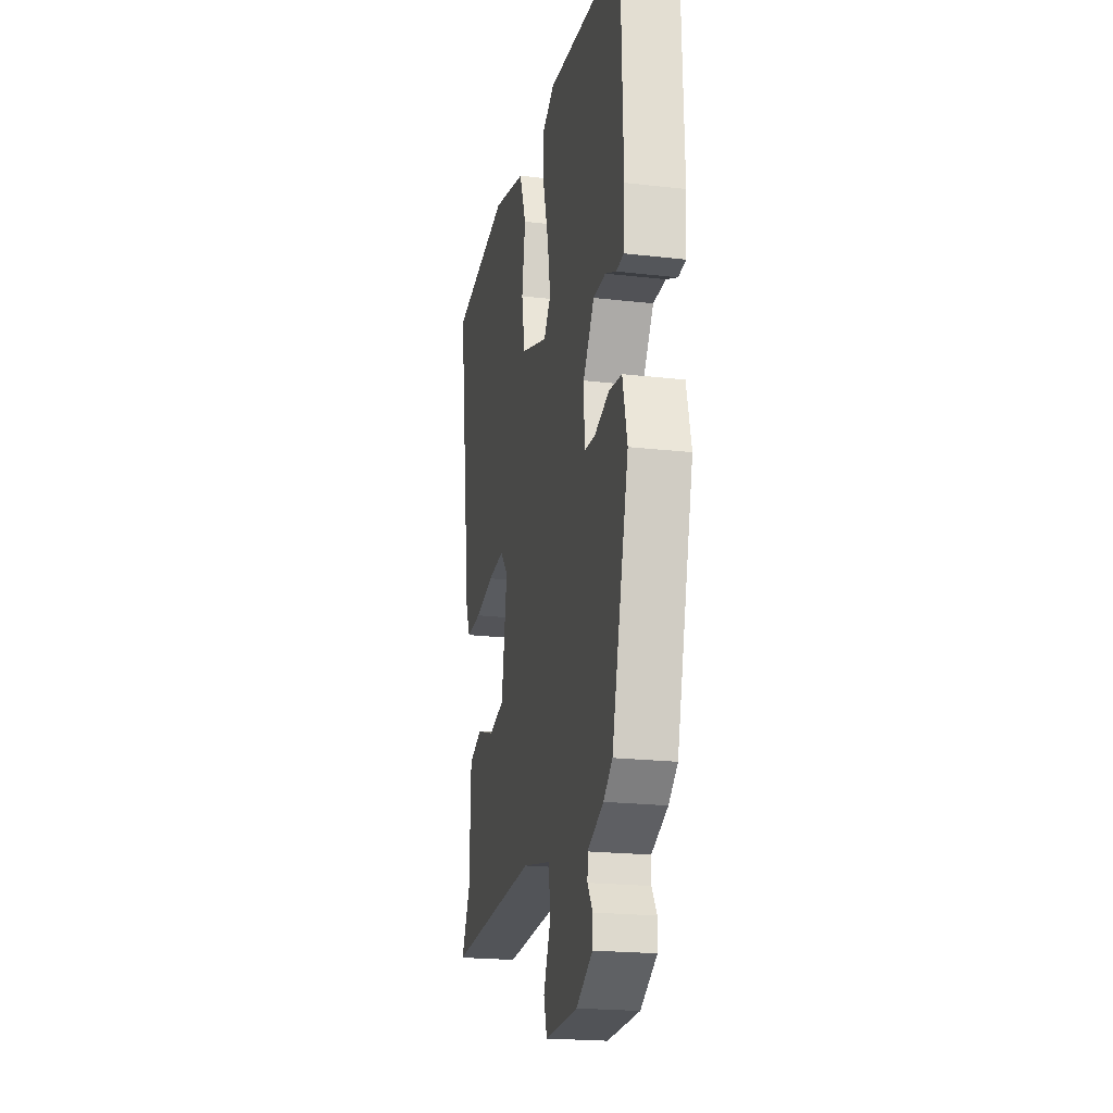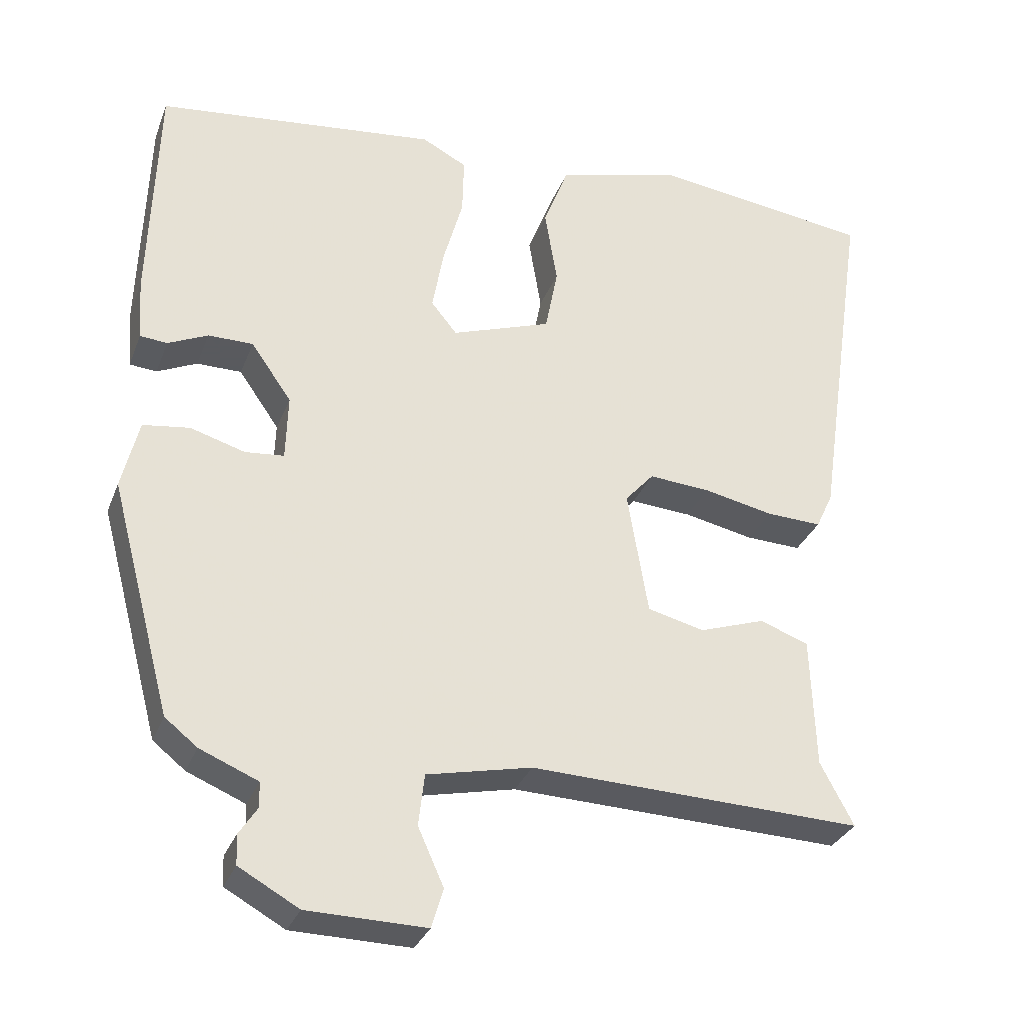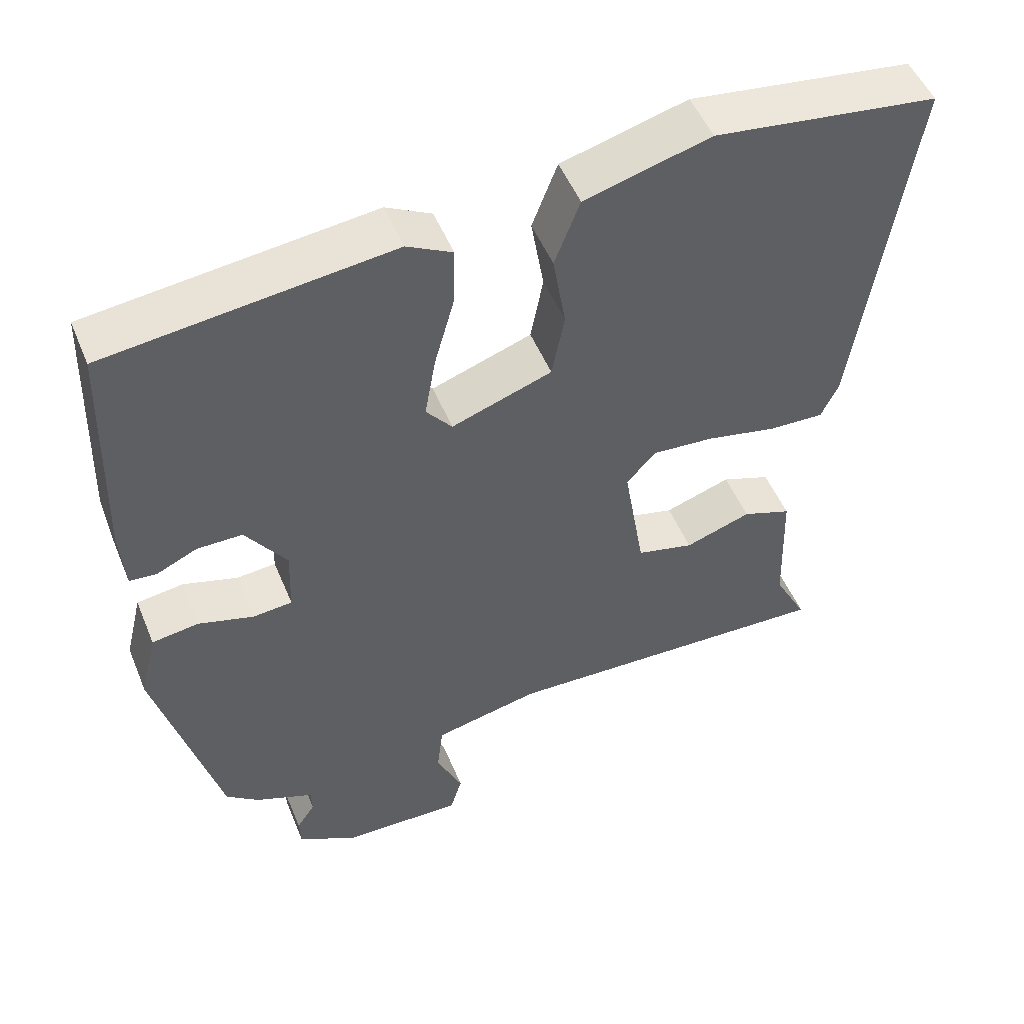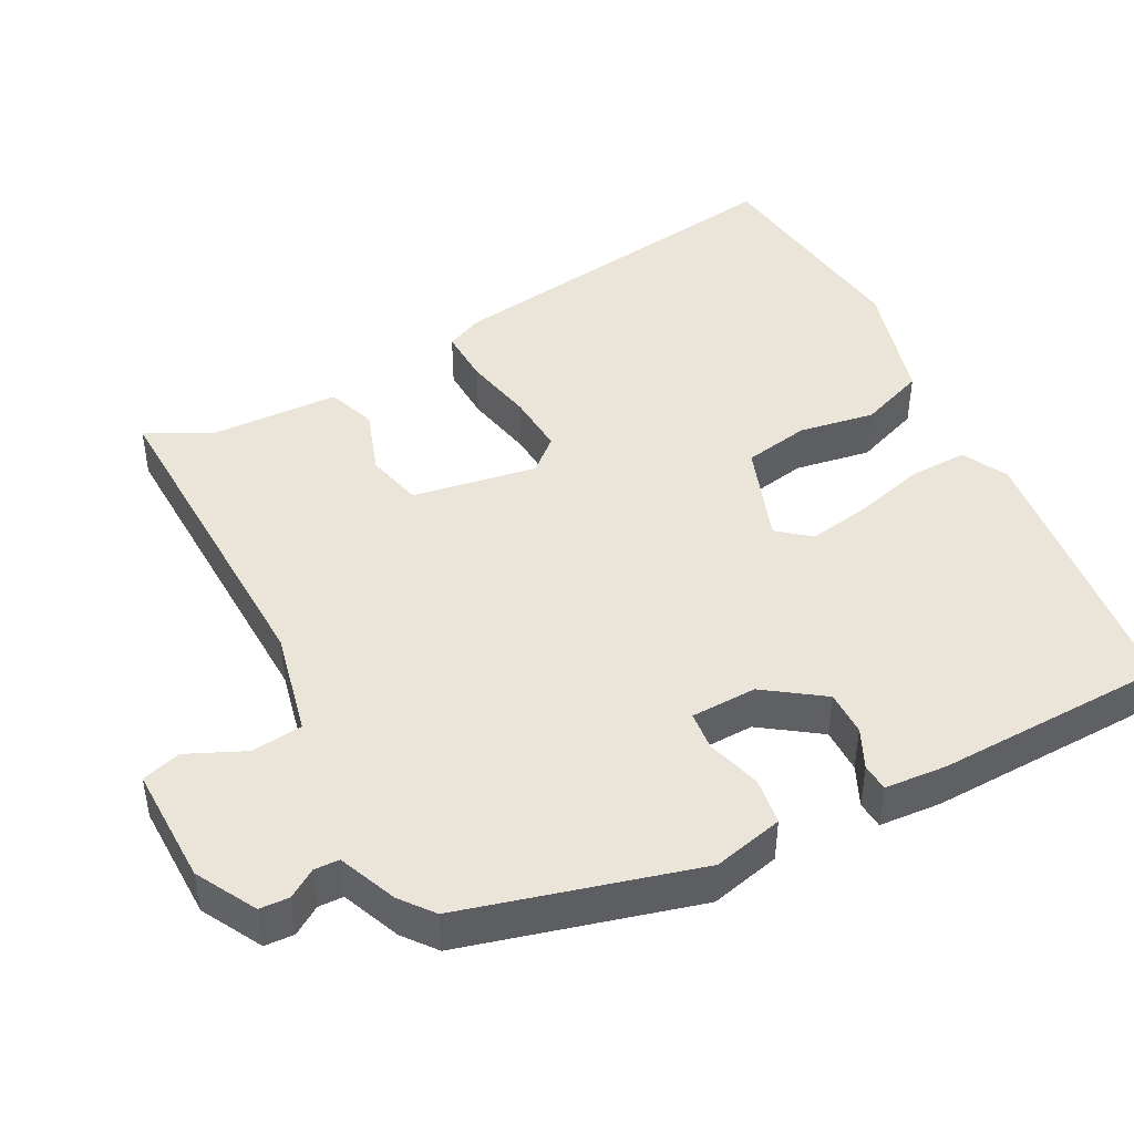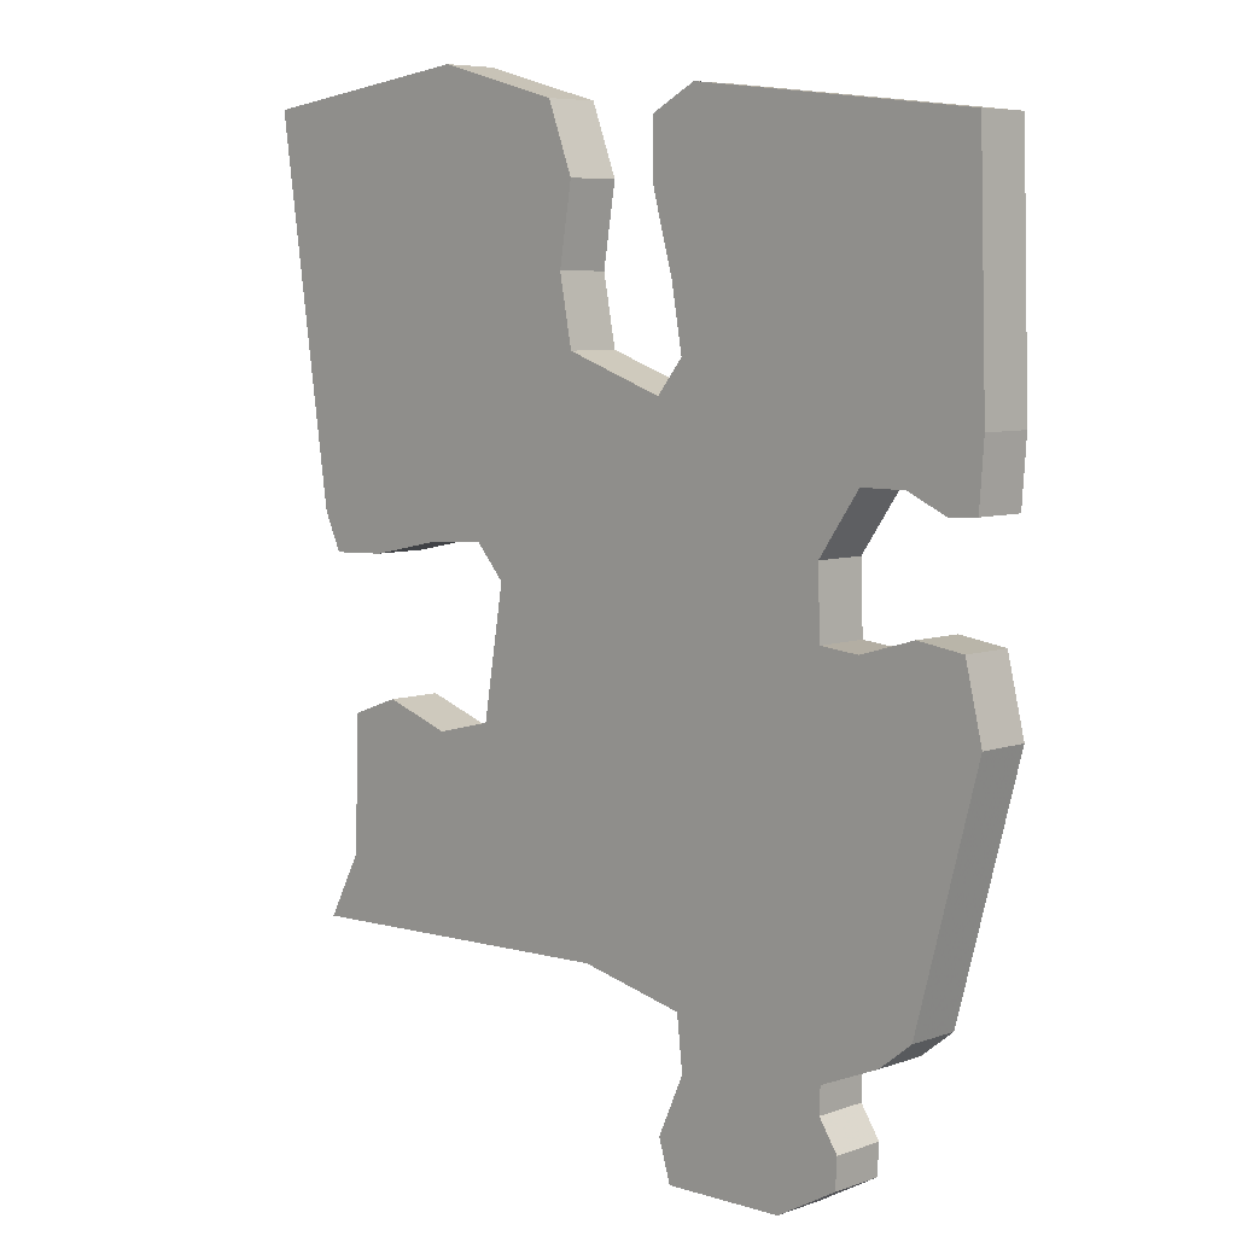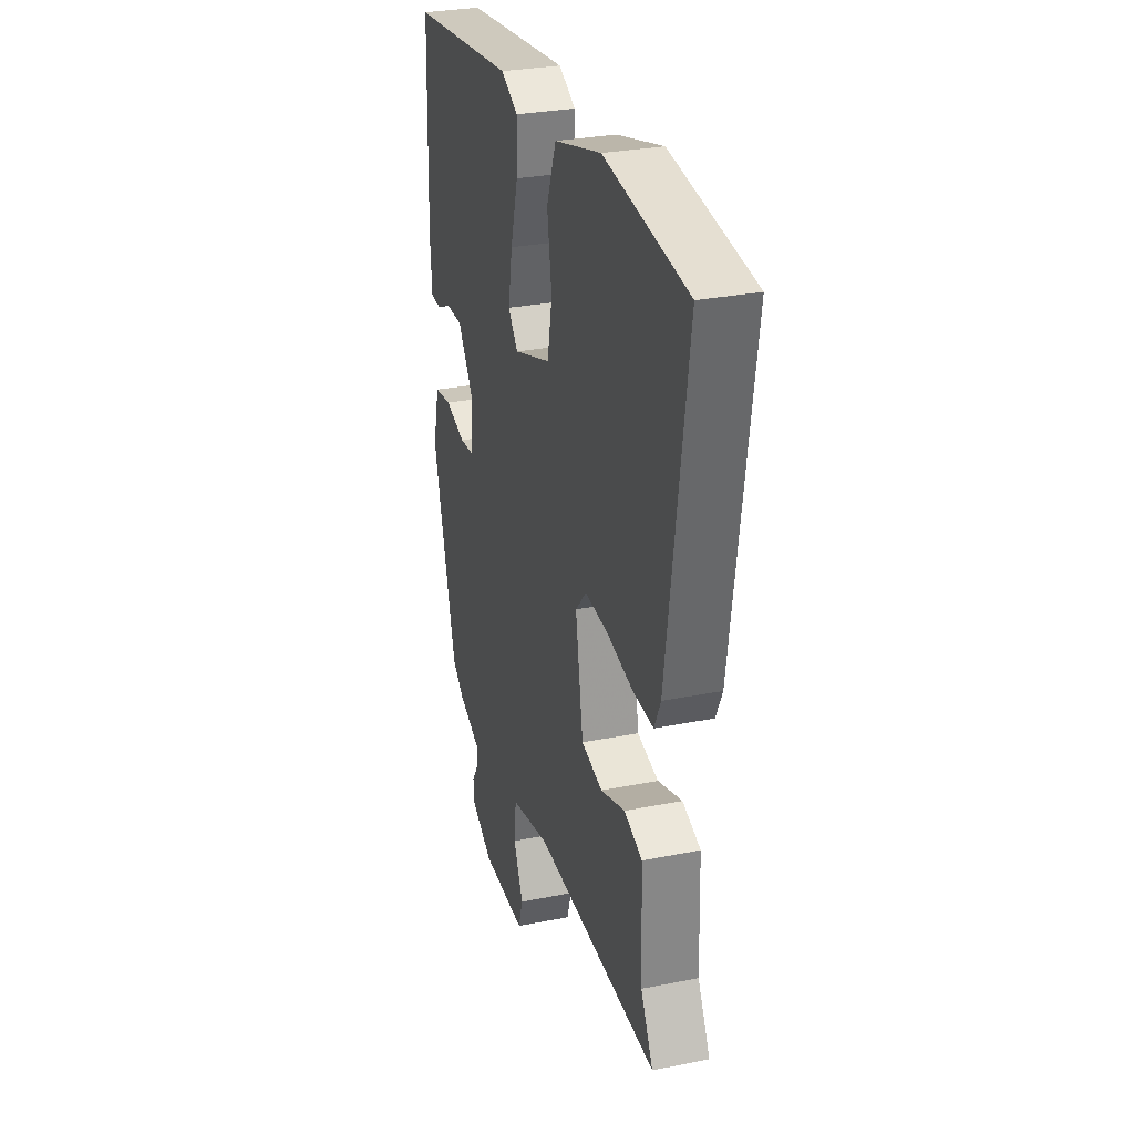
<metadata>
{"format":"obj","ext":"obj","renderer":"f3d","projection":"perspective","resolution":1024,"background":"white","views":[{"elev":-21.2,"azim":-101.6,"up":"+Z"},{"elev":-31.2,"azim":-19.0,"up":"+Z"},{"elev":50.8,"azim":-22.0,"up":"+Z"},{"elev":44.9,"azim":-117.4,"up":"+Y"},{"elev":6.8,"azim":-135.5,"up":"+Z"},{"elev":29.4,"azim":73.5,"up":"+Z"}]}
</metadata>
<code>
v -0.495 0.07 0.461
v -0.113 0.07 0.505
v -0.052 0.07 0.473
v -0.054 0.07 0.394
v -0.081 0.07 0.297
v -0.096 0.07 0.212
v -0.061 0.07 0.169
v 0.074 0.07 0.216
v 0.091 0.07 0.305
v 0.074 0.07 0.408
v 0.108 0.07 0.497
v 0.277 0.07 0.543
v 0.577 0.07 0.503
v 0.505 0.07 0.011
v 0.482 0.07 -0.038
v 0.407 0.07 -0.035
v 0.312 0.07 -0.015
v 0.229 0.07 -0.009
v 0.19 0.07 -0.053
v 0.218 0.07 -0.222
v 0.295 0.07 -0.241
v 0.384 0.07 -0.211
v 0.45 0.07 -0.235
v 0.456 0.07 -0.413
v 0.501 0.07 -0.498
v 0.05 0.07 -0.482
v -0.092 0.07 -0.513
v -0.1 0.07 -0.583
v -0.065 0.07 -0.661
v -0.081 0.07 -0.714
v -0.242 0.07 -0.711
v -0.323 0.07 -0.666
v -0.325 0.07 -0.626
v -0.3 0.07 -0.588
v -0.301 0.07 -0.554
v -0.38 0.07 -0.521
v -0.424 0.07 -0.486
v -0.508 0.07 -0.171
v -0.485 0.07 -0.076
v -0.422 0.07 -0.067
v -0.348 0.07 -0.089
v -0.295 0.07 -0.084
v -0.292 0.07 0.005
v -0.347 0.07 0.084
v -0.408 0.07 0.084
v -0.462 0.07 0.059
v -0.499 0.07 0.062
v -0.505 0.07 0.146
v -0.495 0 0.461
v -0.113 0 0.505
v -0.052 0 0.473
v -0.054 0 0.394
v -0.081 0 0.297
v -0.096 0 0.212
v -0.061 0 0.169
v 0.074 0 0.216
v 0.091 0 0.305
v 0.074 0 0.408
v 0.108 0 0.497
v 0.277 0 0.543
v 0.577 0 0.503
v 0.505 0 0.011
v 0.482 0 -0.038
v 0.407 0 -0.035
v 0.312 0 -0.015
v 0.229 0 -0.009
v 0.19 0 -0.053
v 0.218 0 -0.222
v 0.295 0 -0.241
v 0.384 0 -0.211
v 0.45 0 -0.235
v 0.456 0 -0.413
v 0.501 0 -0.498
v 0.05 0 -0.482
v -0.092 0 -0.513
v -0.1 0 -0.583
v -0.065 0 -0.661
v -0.081 0 -0.714
v -0.242 0 -0.711
v -0.323 0 -0.666
v -0.325 0 -0.626
v -0.3 0 -0.588
v -0.301 0 -0.554
v -0.38 0 -0.521
v -0.424 0 -0.486
v -0.508 0 -0.171
v -0.485 0 -0.076
v -0.422 0 -0.067
v -0.348 0 -0.089
v -0.295 0 -0.084
v -0.292 0 0.005
v -0.347 0 0.084
v -0.408 0 0.084
v -0.462 0 0.059
v -0.499 0 0.062
v -0.505 0 0.146
f 45 46 47 48
f 44 45 48 1
f 43 44 1 2
f 42 43 2 3
f 38 39 40 41
f 38 41 42
f 35 36 37 38
f 35 38 42
f 34 35 42 3
f 32 33 34
f 31 32 34
f 28 29 30 31
f 27 28 31 34
f 24 25 26
f 22 23 24 26
f 21 22 26 27
f 20 21 27 34
f 14 15 16 17
f 14 17 18
f 13 14 18
f 12 13 18 19
f 9 10 11 12
f 8 9 12 19
f 3 4 5
f 3 5 6
f 34 3 6
f 20 34 6 7
f 7 8 19 20
f 96 95 94 93
f 49 96 93 92
f 50 49 92 91
f 51 50 91 90
f 89 88 87 86
f 90 89 86
f 86 85 84 83
f 90 86 83
f 51 90 83 82
f 82 81 80
f 82 80 79
f 79 78 77 76
f 82 79 76 75
f 74 73 72
f 74 72 71 70
f 75 74 70 69
f 82 75 69 68
f 65 64 63 62
f 66 65 62
f 66 62 61
f 67 66 61 60
f 60 59 58 57
f 67 60 57 56
f 53 52 51
f 54 53 51
f 54 51 82
f 55 54 82 68
f 68 67 56 55
f 1 49 50 2
f 2 50 51 3
f 3 51 52 4
f 4 52 53 5
f 5 53 54 6
f 6 54 55 7
f 7 55 56 8
f 8 56 57 9
f 9 57 58 10
f 10 58 59 11
f 11 59 60 12
f 12 60 61 13
f 13 61 62 14
f 14 62 63 15
f 15 63 64 16
f 16 64 65 17
f 17 65 66 18
f 18 66 67 19
f 19 67 68 20
f 20 68 69 21
f 21 69 70 22
f 22 70 71 23
f 23 71 72 24
f 24 72 73 25
f 25 73 74 26
f 26 74 75 27
f 27 75 76 28
f 28 76 77 29
f 29 77 78 30
f 30 78 79 31
f 31 79 80 32
f 32 80 81 33
f 33 81 82 34
f 34 82 83 35
f 35 83 84 36
f 36 84 85 37
f 37 85 86 38
f 38 86 87 39
f 39 87 88 40
f 40 88 89 41
f 41 89 90 42
f 42 90 91 43
f 43 91 92 44
f 44 92 93 45
f 45 93 94 46
f 46 94 95 47
f 47 95 96 48
f 48 96 49 1

</code>
